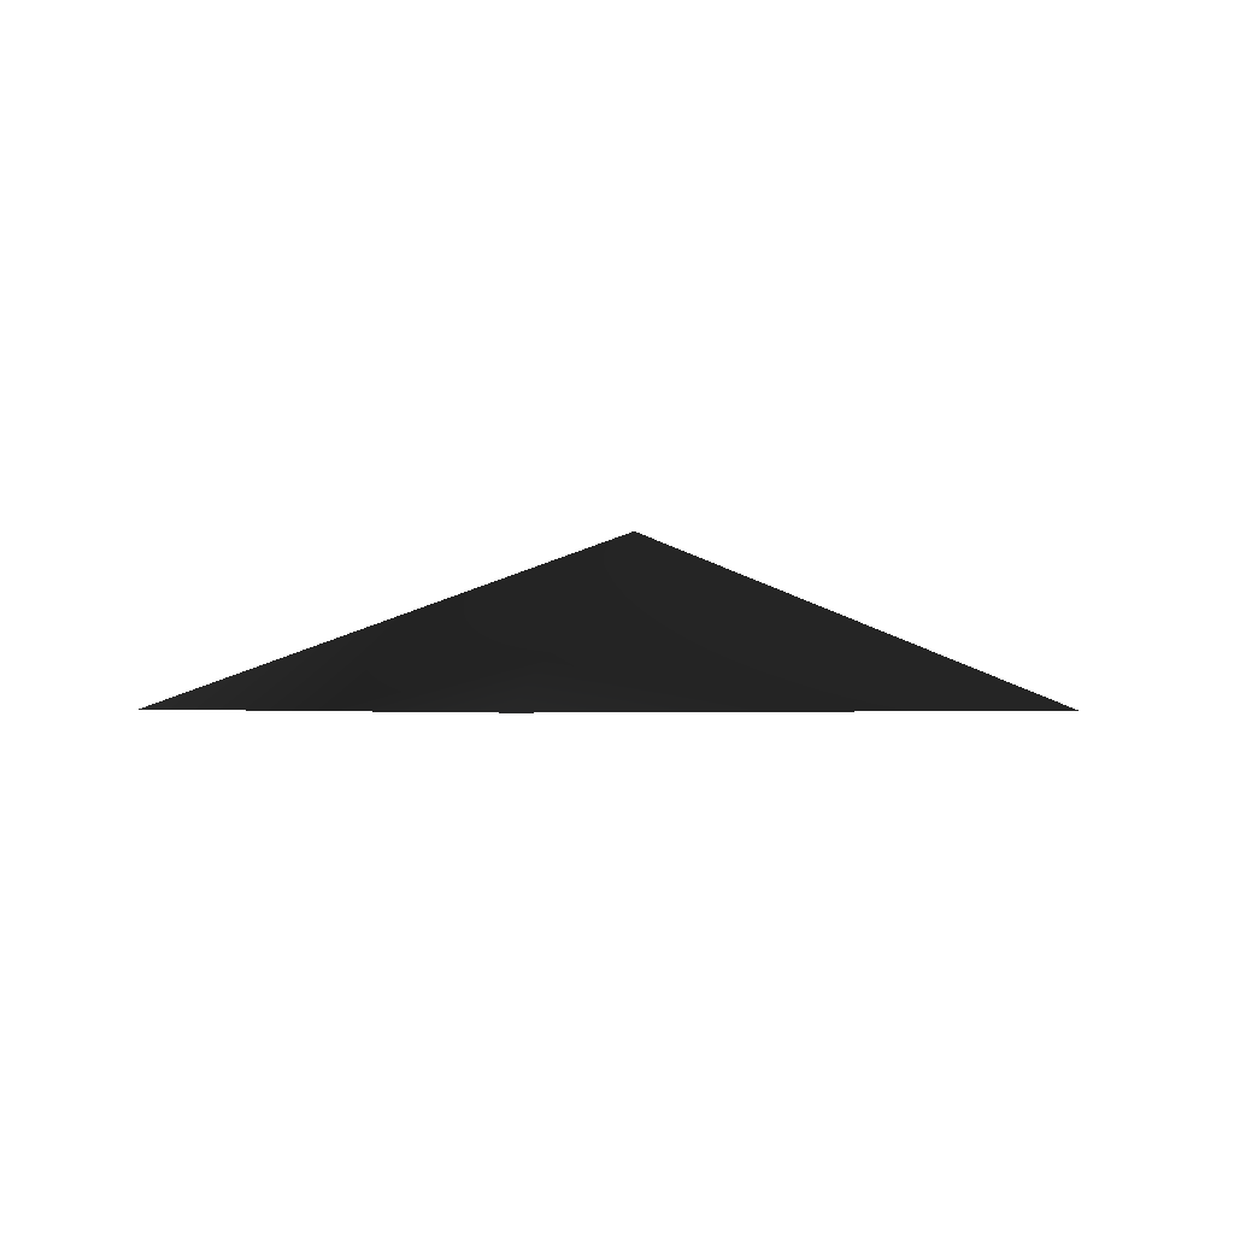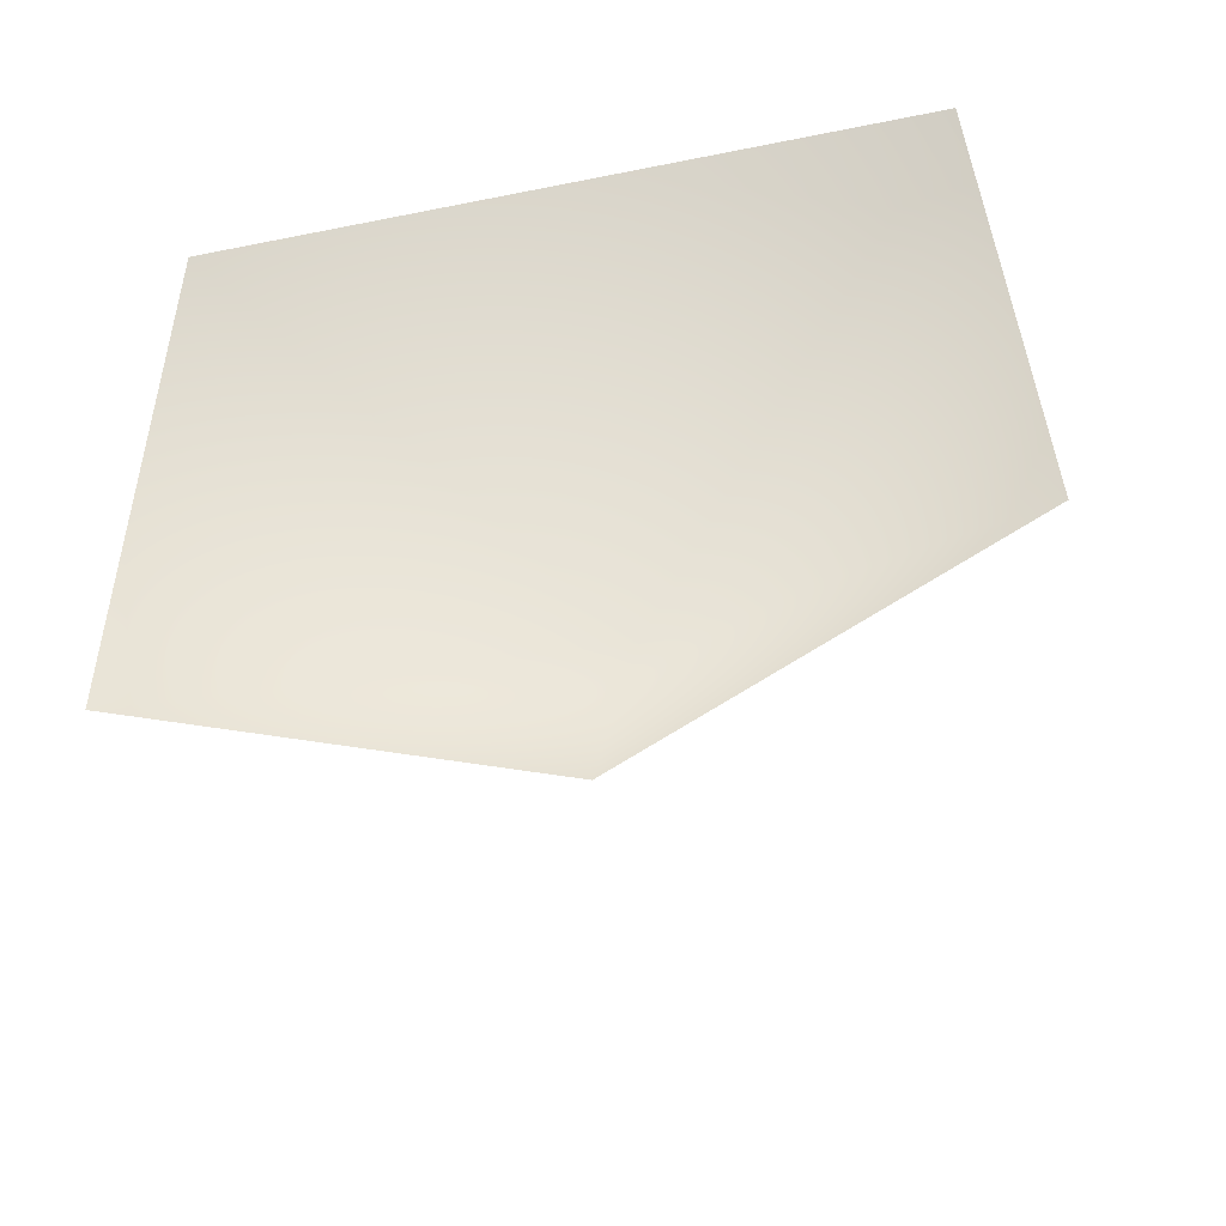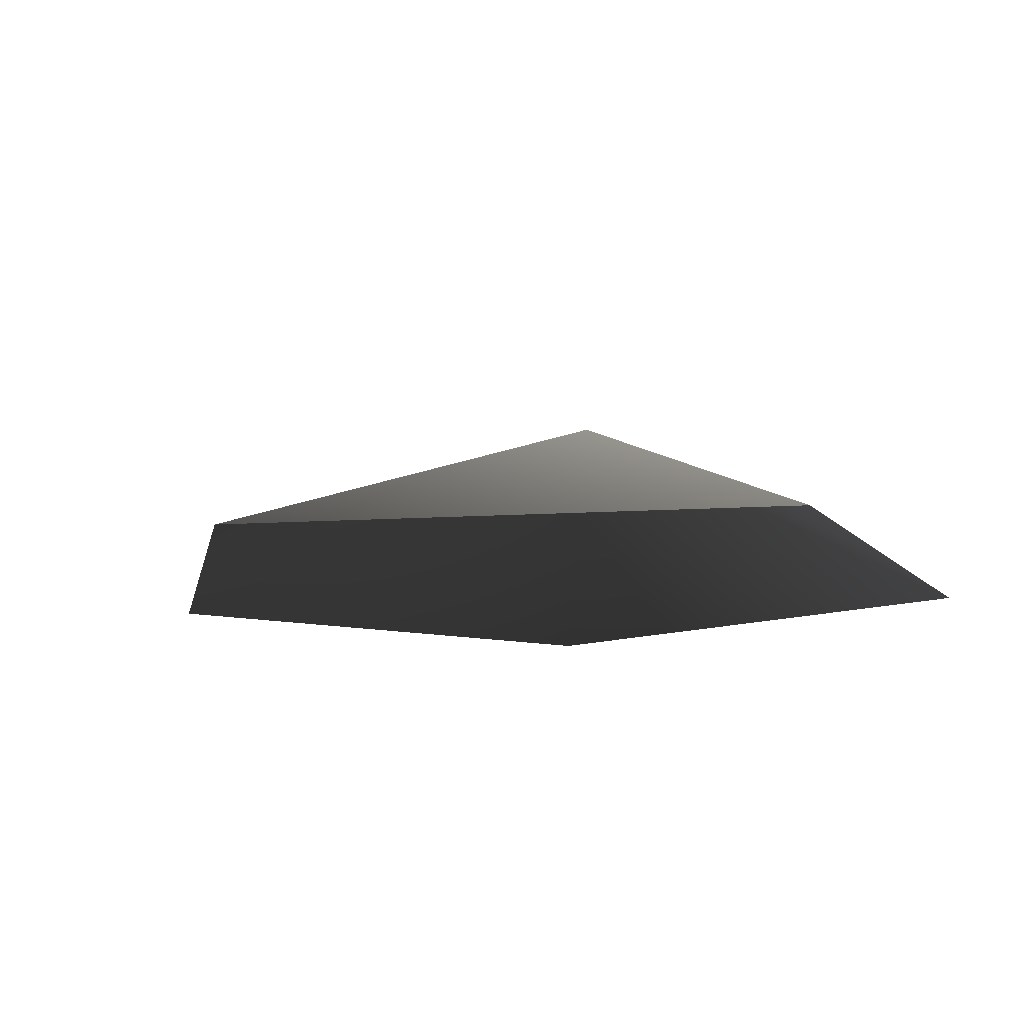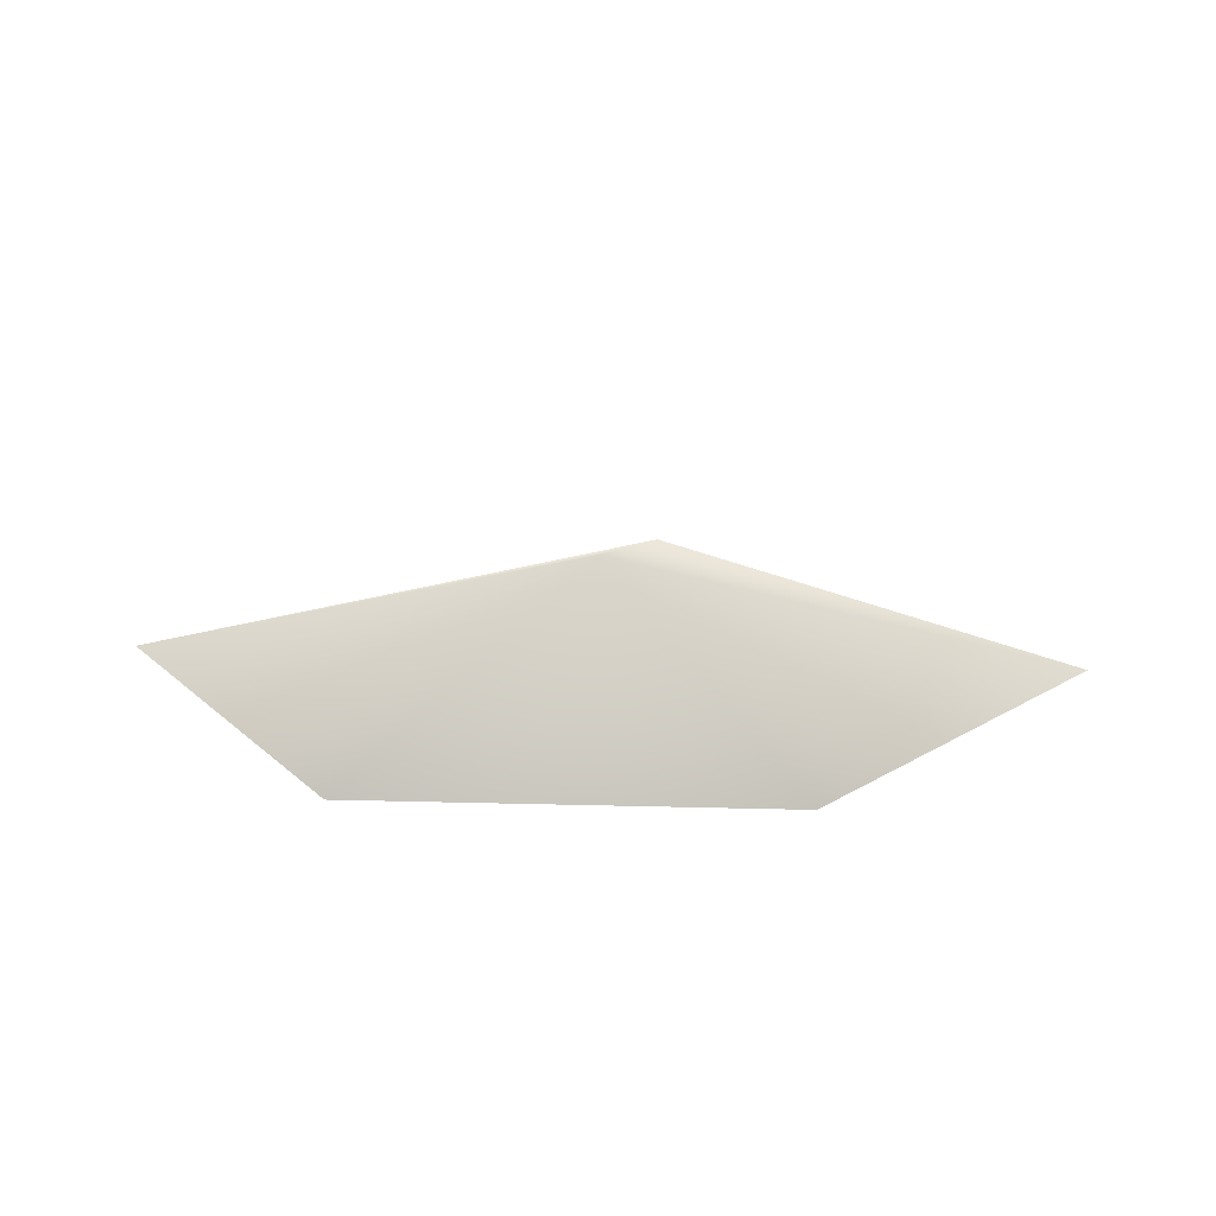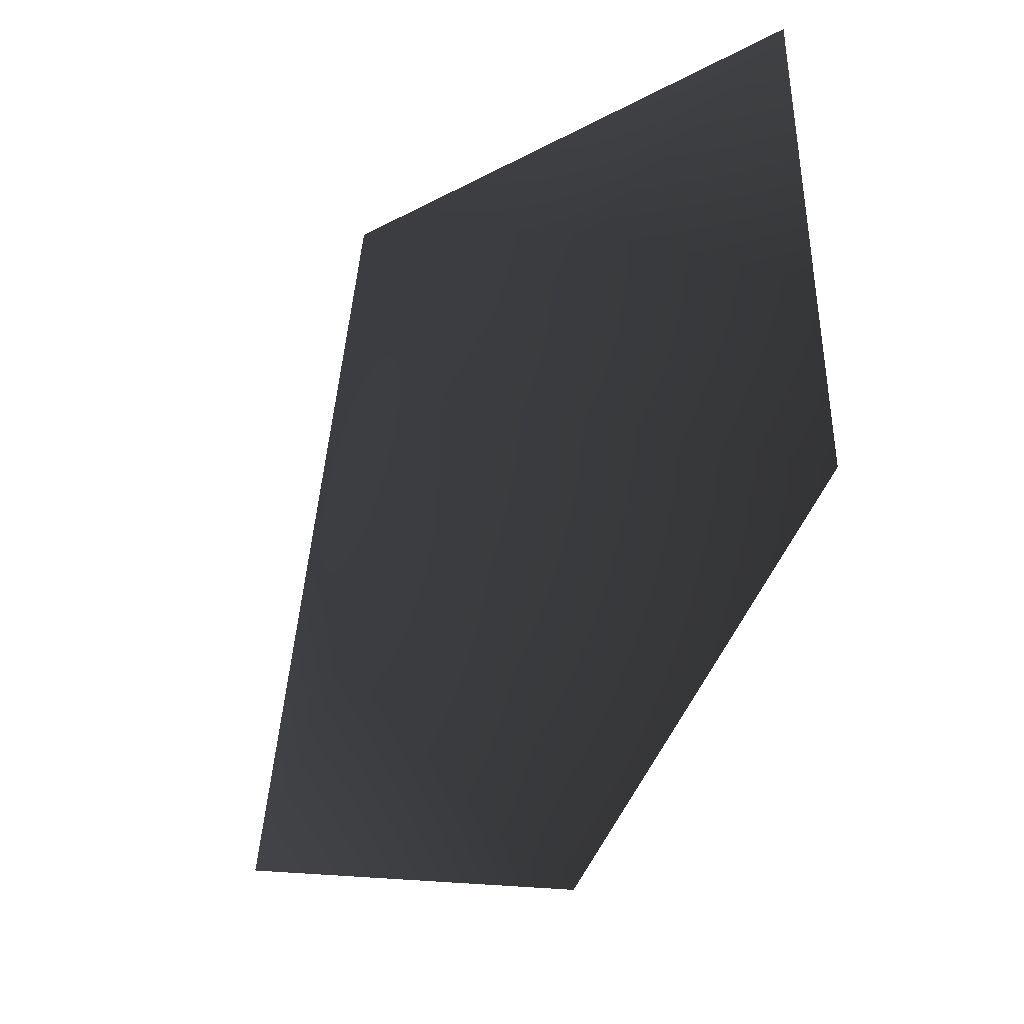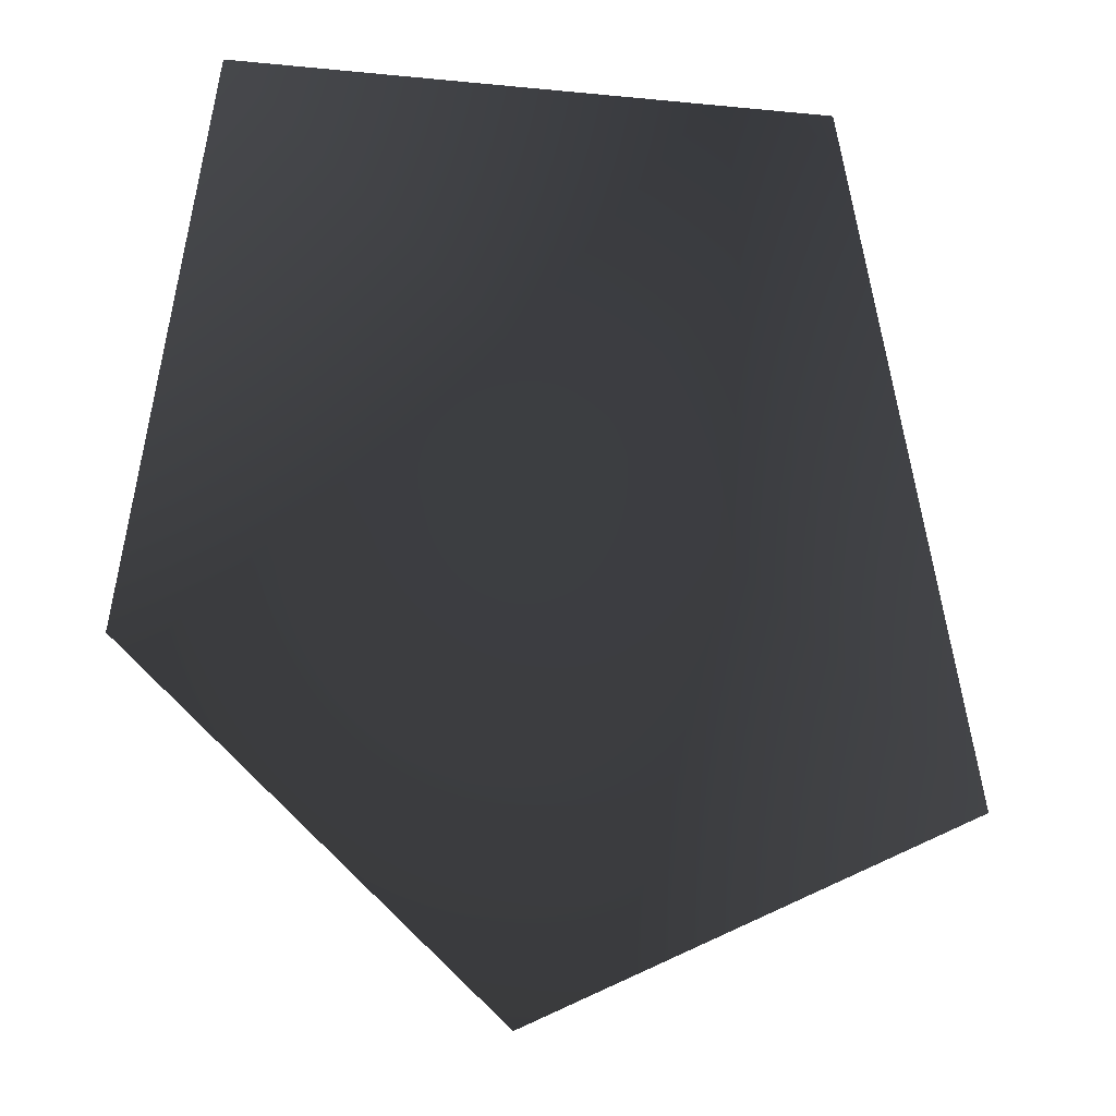
<metadata>
{"format":"obj","ext":"obj","renderer":"f3d","projection":"perspective","resolution":1024,"background":"white","views":[{"elev":-1.7,"azim":11.5,"up":"+Z"},{"elev":57.9,"azim":-14.2,"up":"+Y"},{"elev":-12.3,"azim":114.9,"up":"+Z"},{"elev":-18.5,"azim":-4.9,"up":"+Z"},{"elev":33.5,"azim":131.5,"up":"+Y"},{"elev":20.3,"azim":-153.2,"up":"+Y"}]}
</metadata>
<code>
v -1.788 -0.4877 -2.473
v -0.006091 0.3825 -1.752
v 0.007745 -1.788 -2.473
v -1.148 1.788 -2.473
v 1.127 1.788 -2.473
v 1.788 -0.4876 -2.473
g Plant.058_34711_358
f 1 3 2
f 2 4 1
f 4 2 5
f 5 2 6
f 2 3 6

</code>
